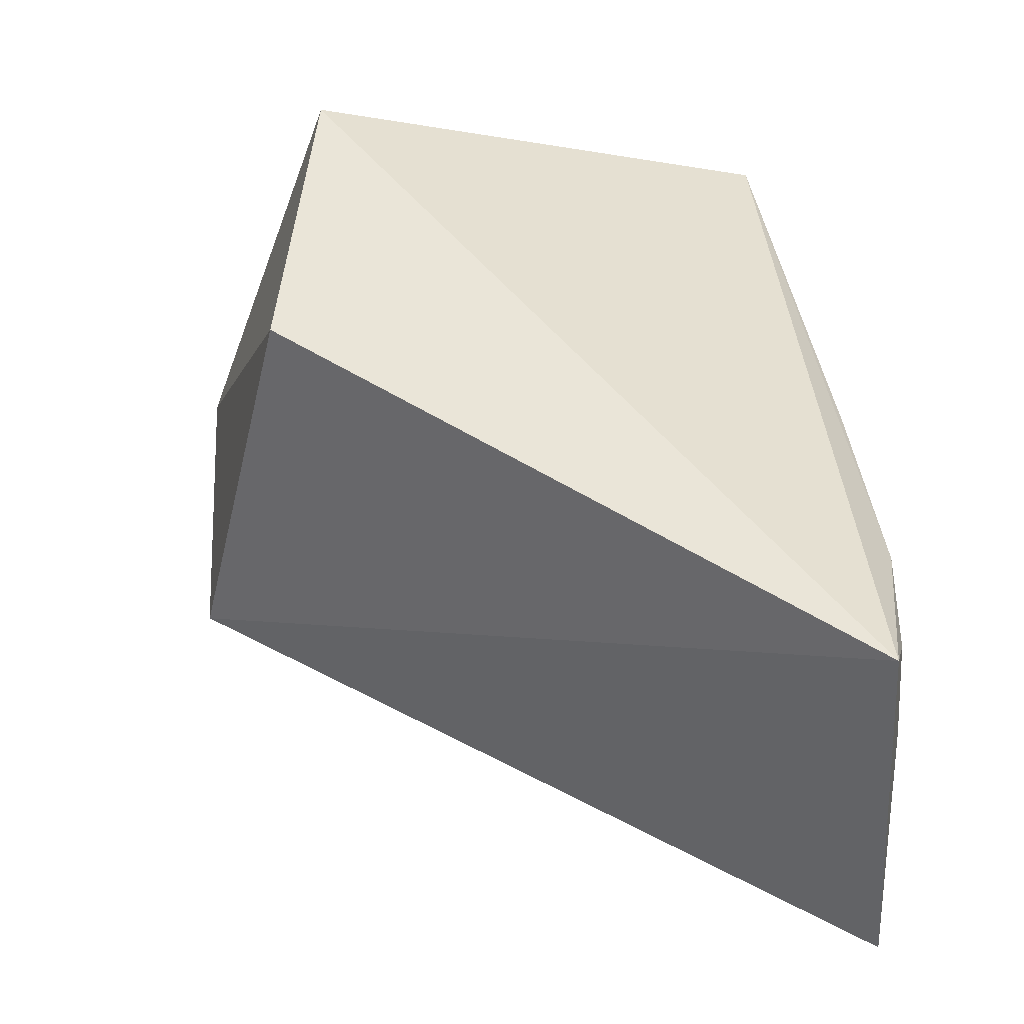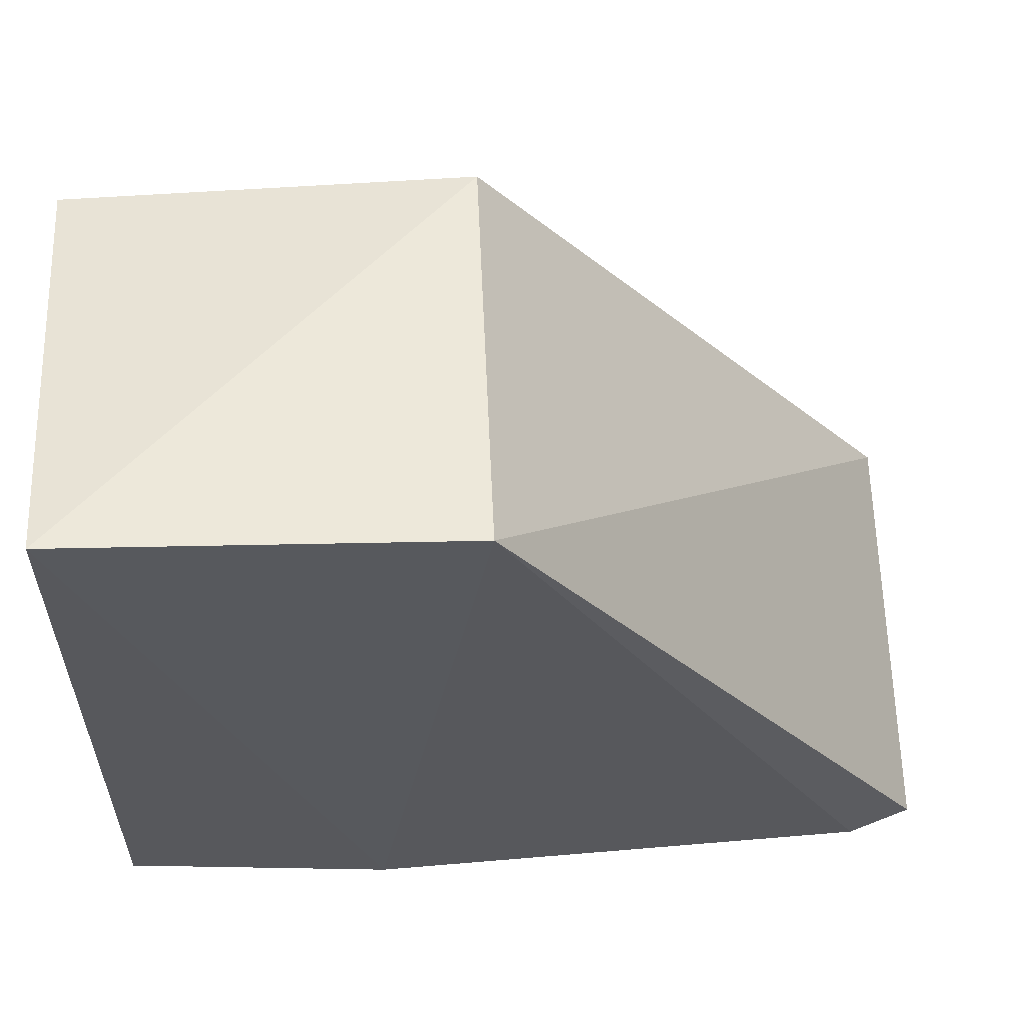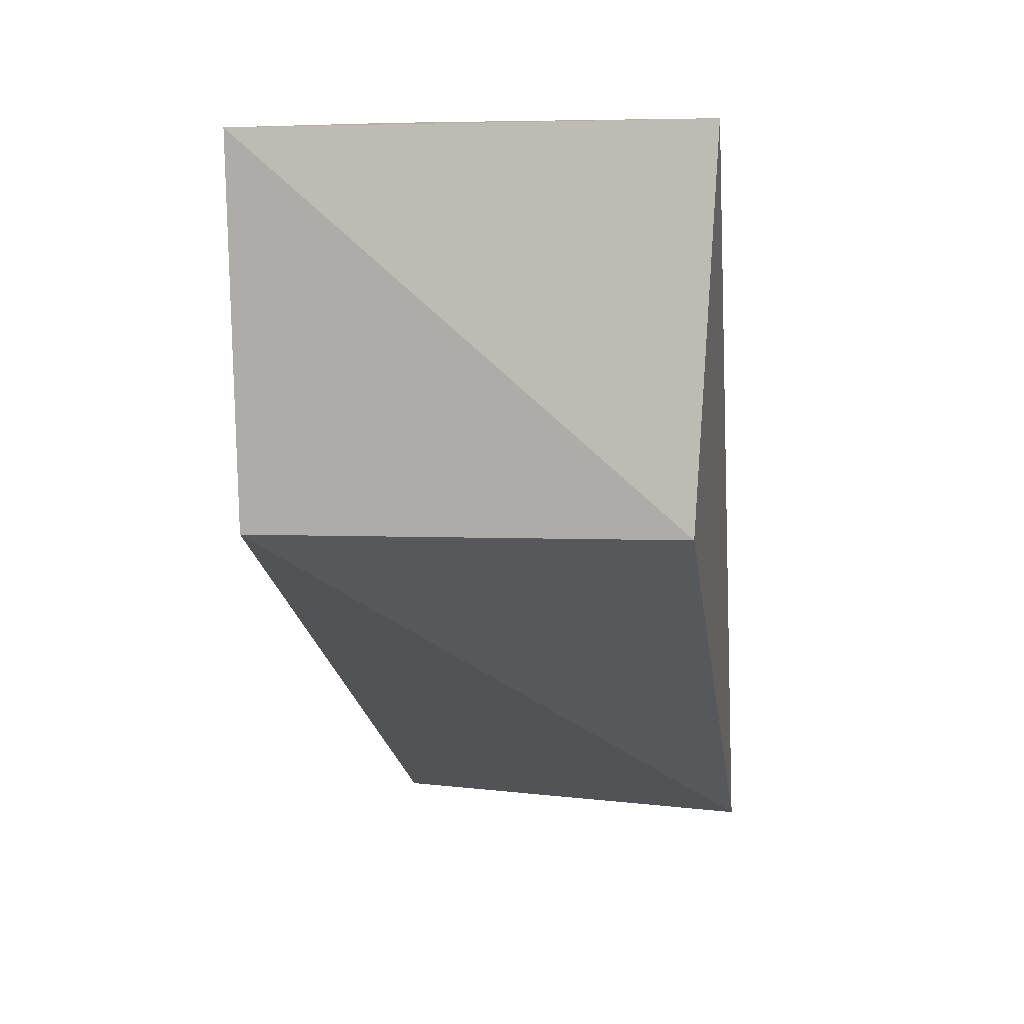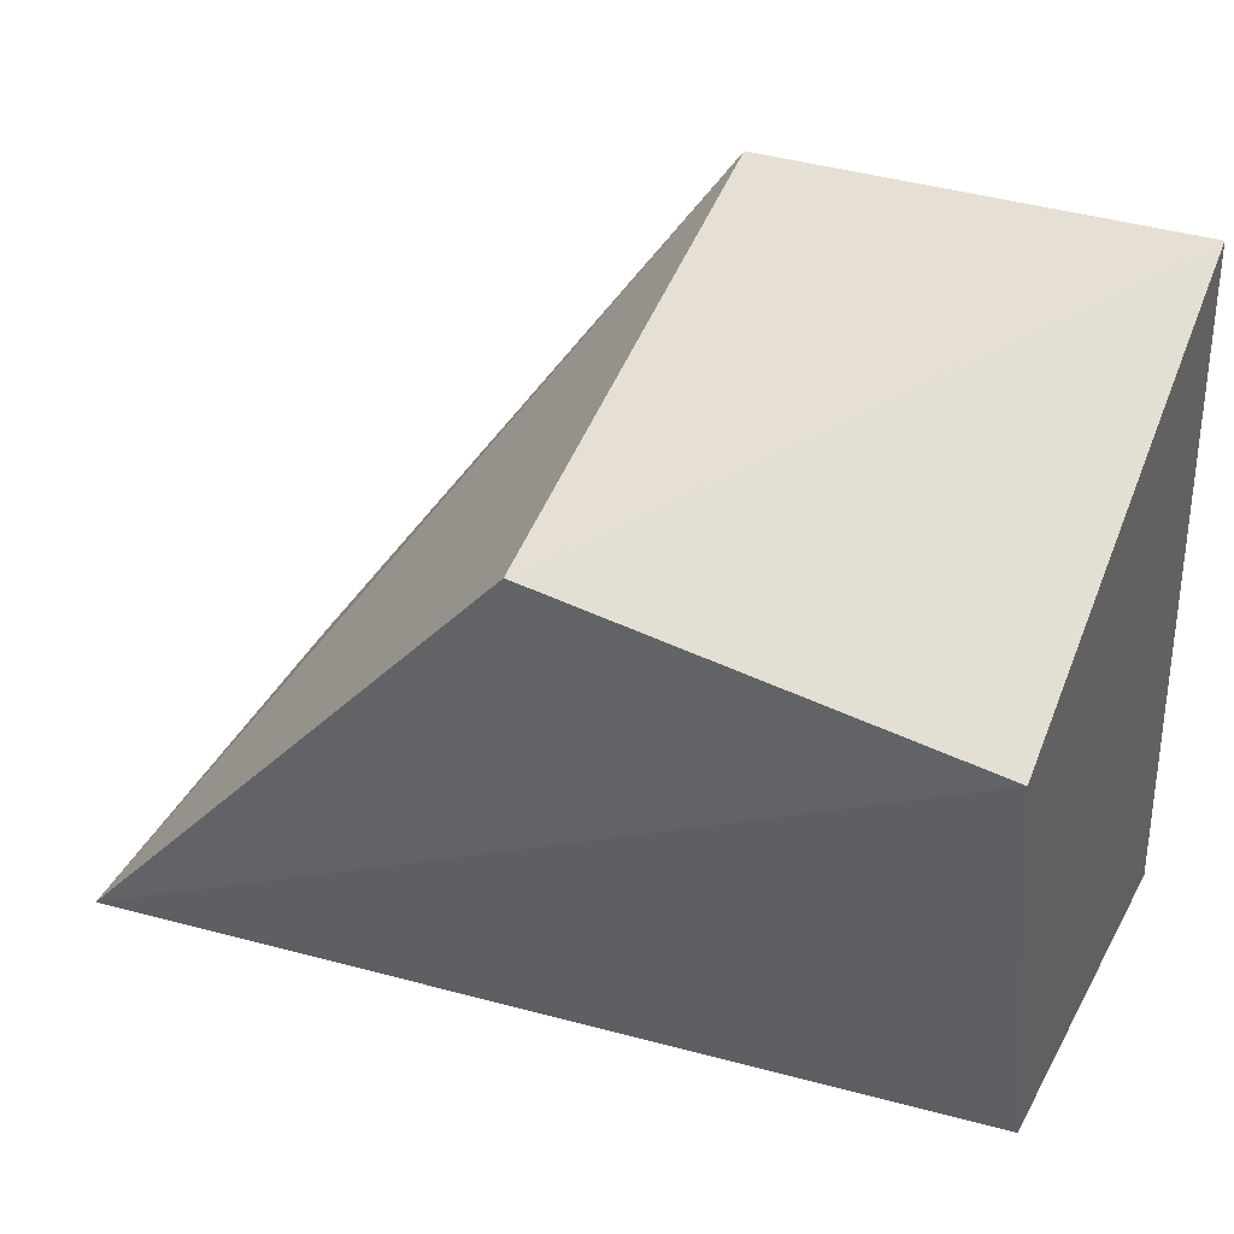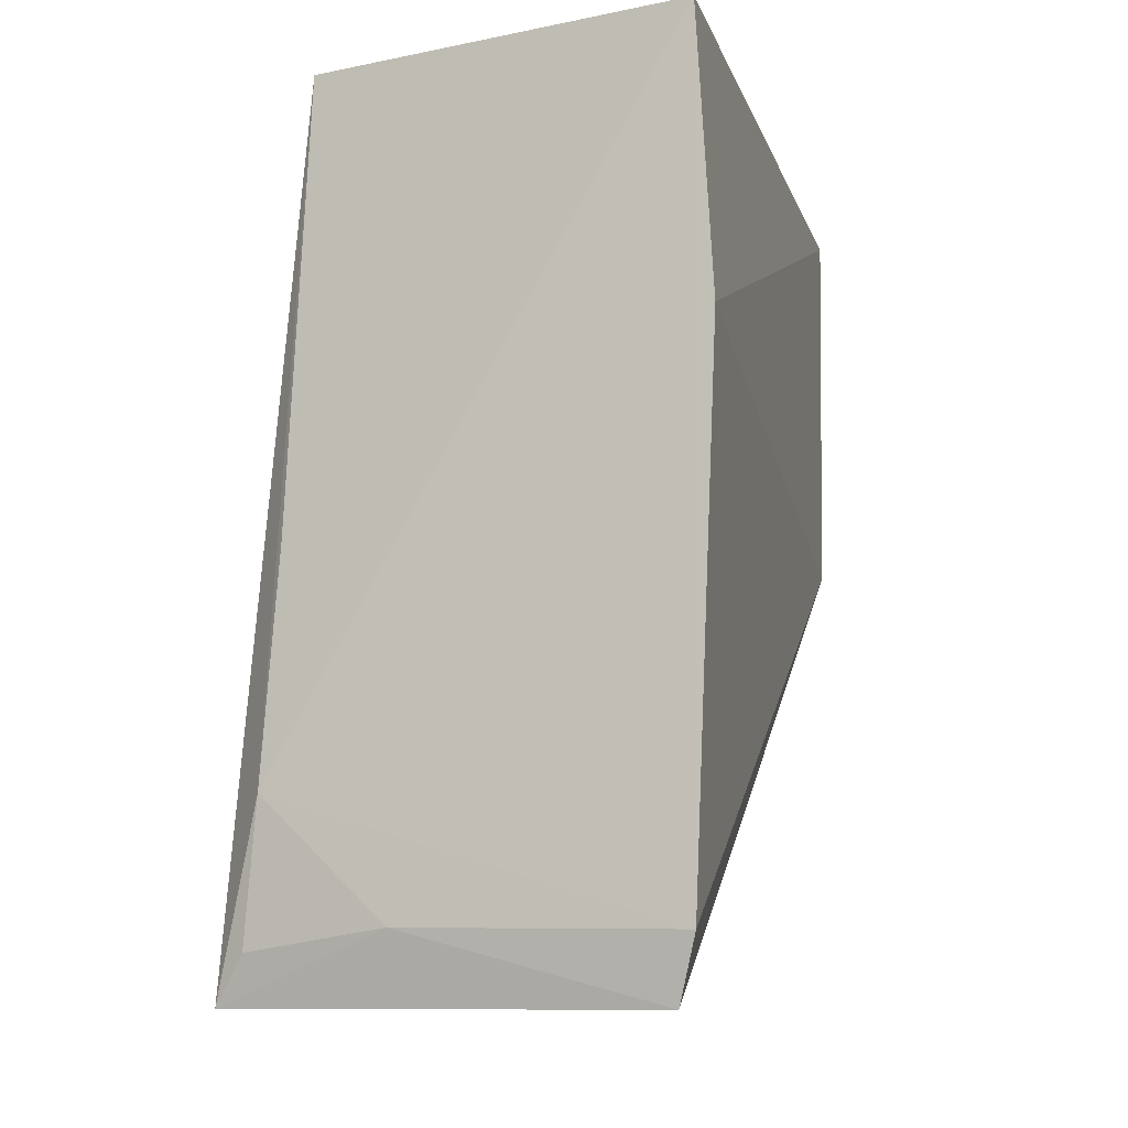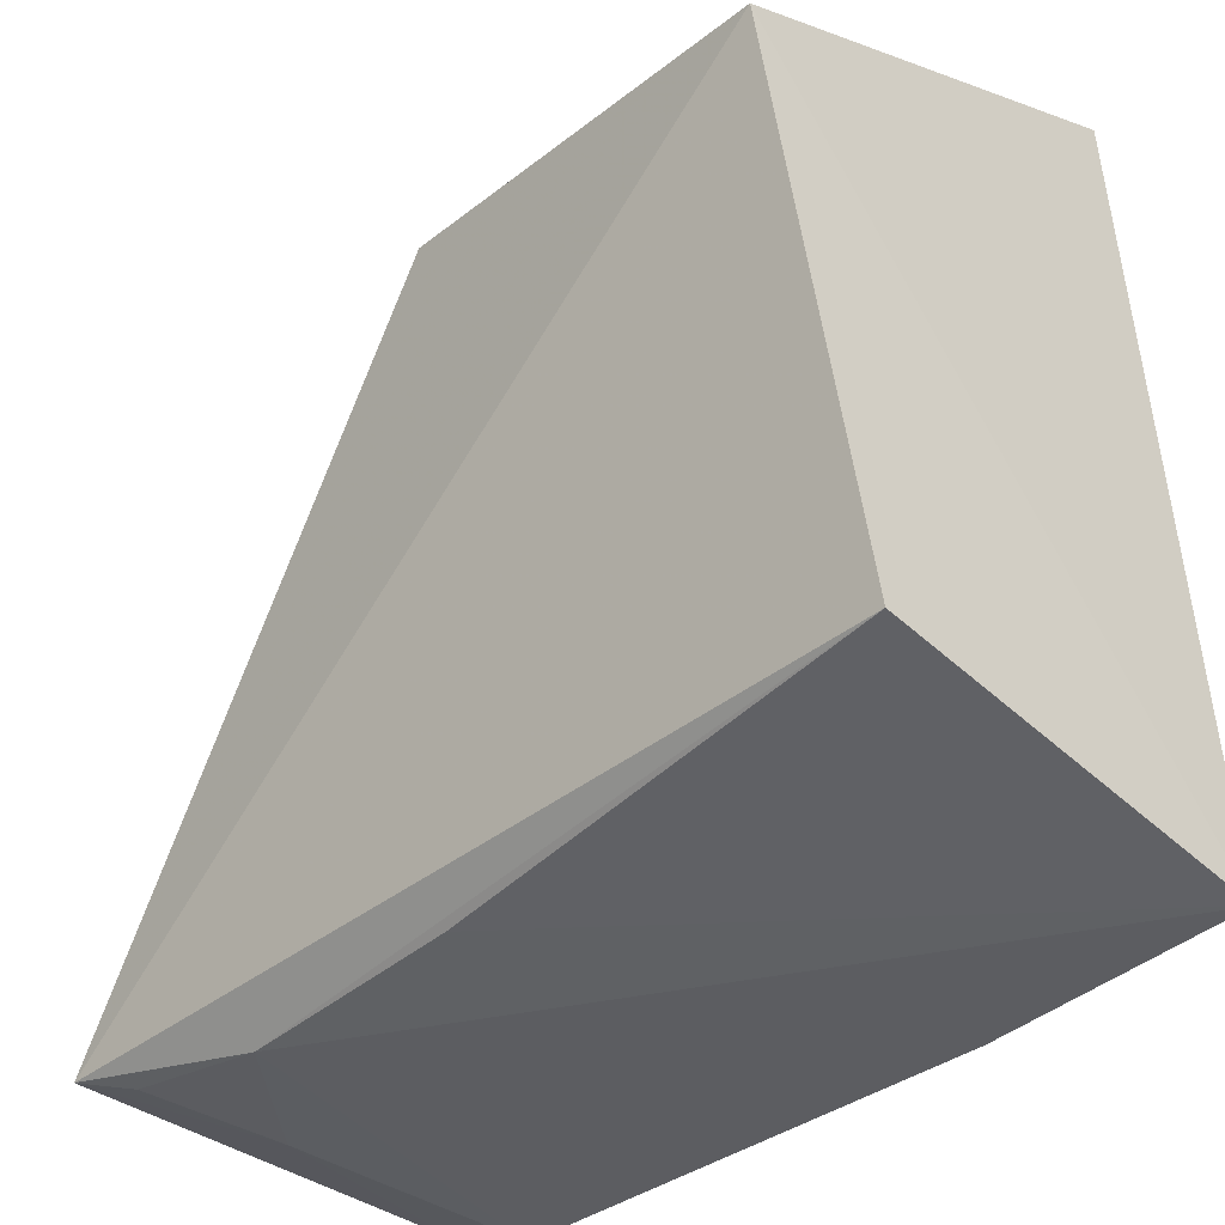
<metadata>
{"format":"obj","ext":"obj","renderer":"f3d","projection":"perspective","resolution":1024,"background":"white","views":[{"elev":-48.1,"azim":90.6,"up":"+Y"},{"elev":65.6,"azim":-93.4,"up":"+Z"},{"elev":9.0,"azim":13.2,"up":"+Y"},{"elev":42.9,"azim":114.4,"up":"+Z"},{"elev":-8.7,"azim":-161.8,"up":"+Y"},{"elev":-34.3,"azim":136.9,"up":"+Z"}]}
</metadata>
<code>
v 0.06096 -0.3156 -0.04836
v 0.05752 -0.3102 -0.04975
v 0.06671 -0.2204 0.01514
v 0.01776 -0.2215 0.03345
v 0.01376 -0.3152 -0.05106
v 0.06501 -0.2654 0.01823
v 0.05544 -0.2195 -0.04094
v 0.04201 -0.3078 -0.05127
v 0.01749 -0.2647 0.03016
v 0.05574 -0.295 -0.05076
v 0.01191 -0.2196 -0.04982
v 0.009845 -0.2502 -0.05076
v 0.05489 -0.2702 -0.04818
v 0.01175 -0.308 -0.05239
f 6 1 3
f 6 3 4
f 7 3 1
f 8 2 1
f 8 1 5
f 9 5 1
f 9 1 6
f 9 6 4
f 10 7 1
f 10 1 2
f 10 2 8
f 11 4 3
f 11 3 7
f 12 9 4
f 12 4 11
f 13 11 7
f 13 7 10
f 13 10 11
f 14 5 9
f 14 9 12
f 14 8 5
f 14 10 8
f 14 12 11
f 14 11 10

</code>
